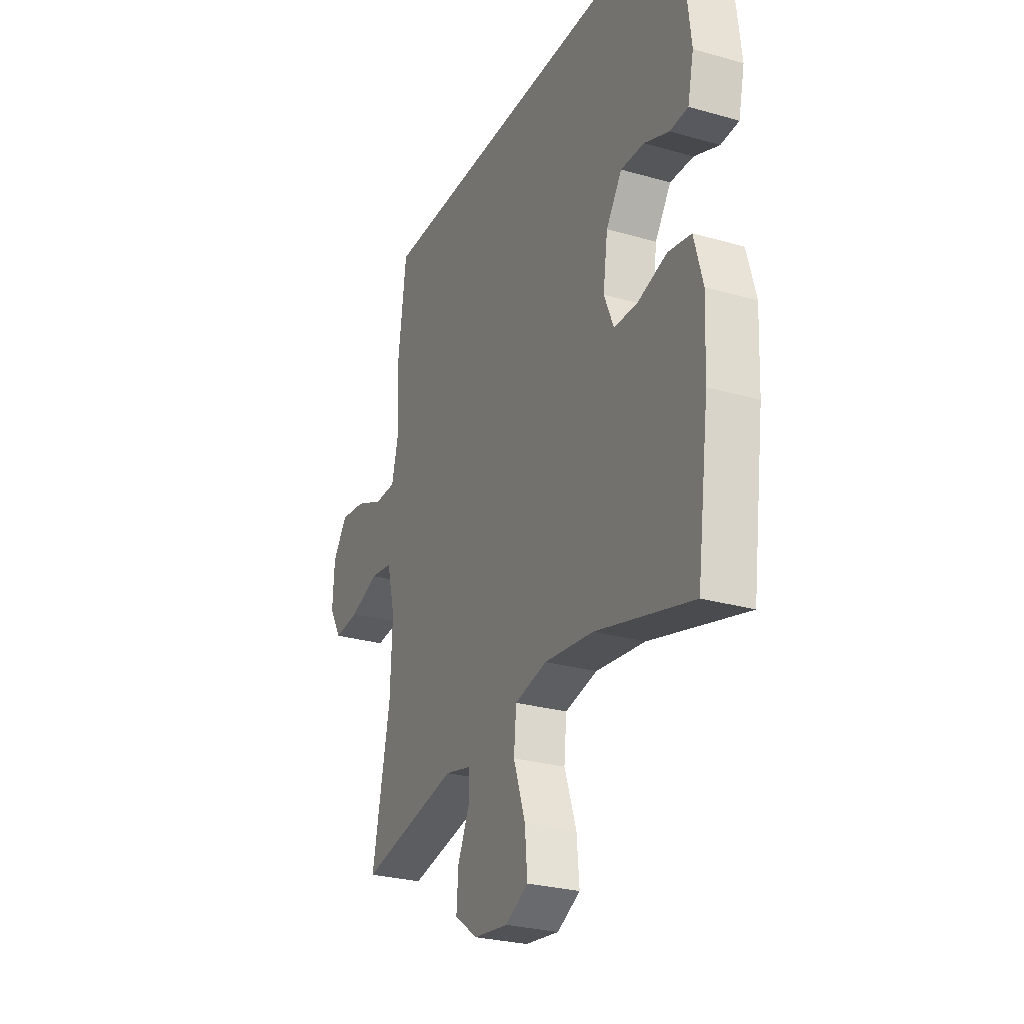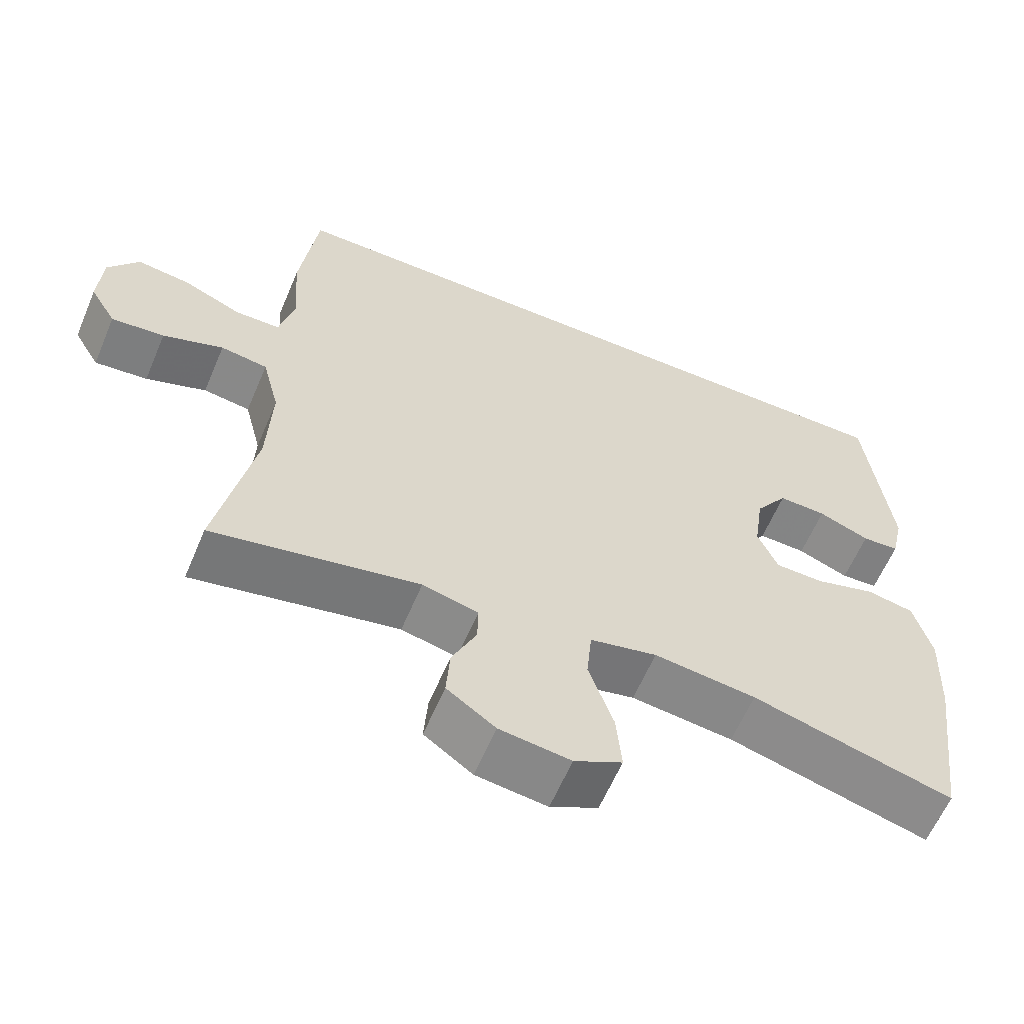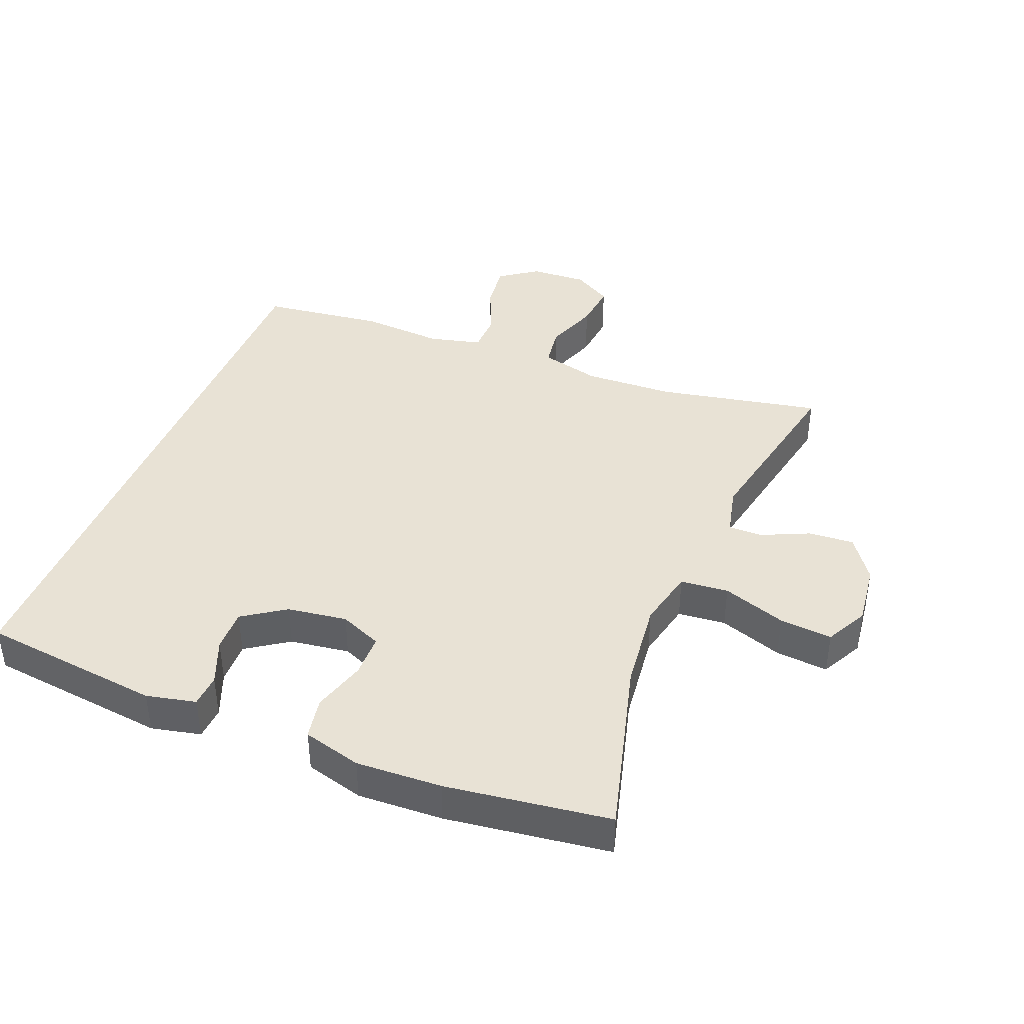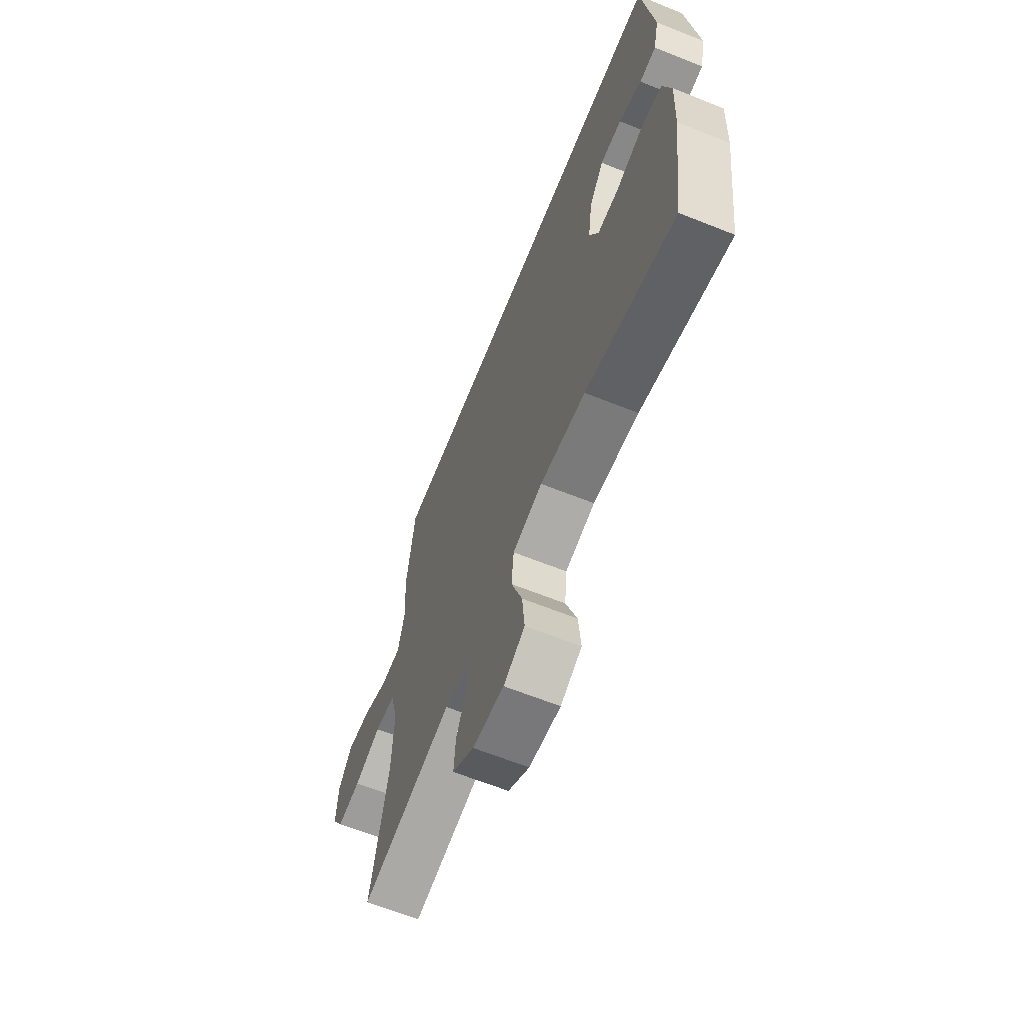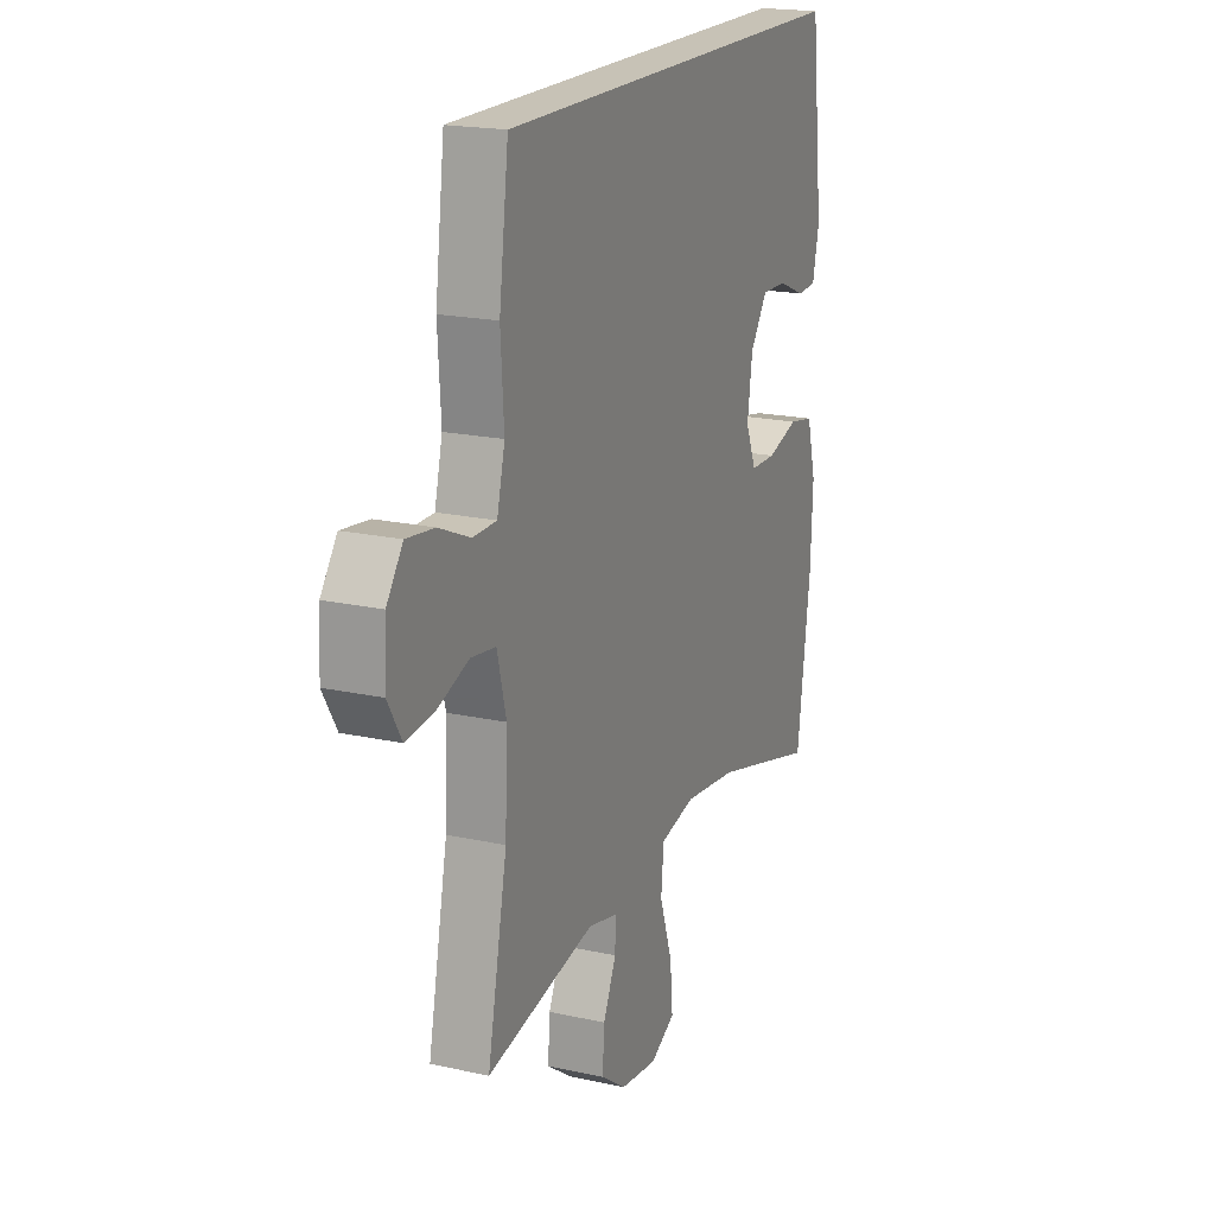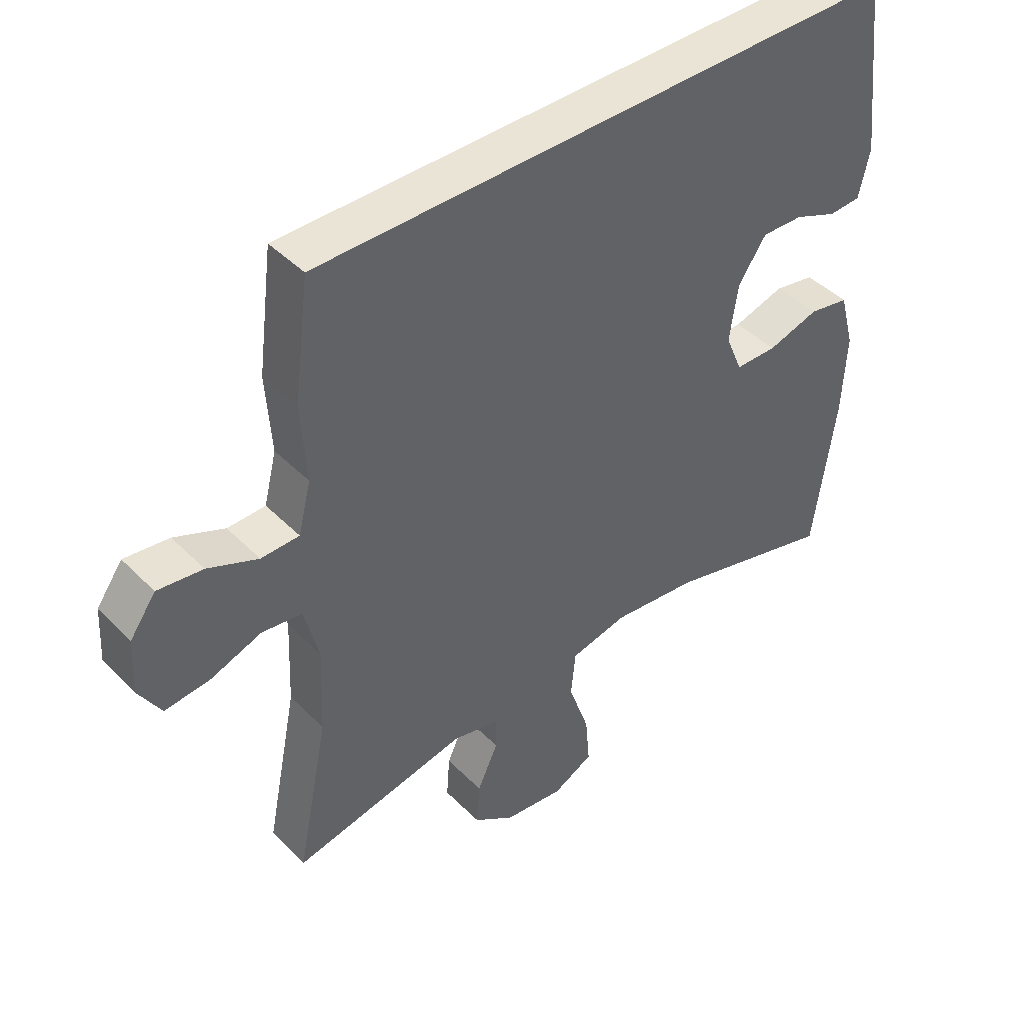
<metadata>
{"format":"obj","ext":"obj","renderer":"f3d","projection":"perspective","resolution":1024,"background":"white","views":[{"elev":-27.4,"azim":66.2,"up":"+Z"},{"elev":-61.1,"azim":-22.9,"up":"+Z"},{"elev":40.9,"azim":112.0,"up":"+Y"},{"elev":-64.6,"azim":68.1,"up":"+Z"},{"elev":19.1,"azim":-67.3,"up":"+Z"},{"elev":43.7,"azim":-40.6,"up":"+Z"}]}
</metadata>
<code>
v -0.5 0.07 -0.5
v -0.45 0.07 -0.252
v -0.444 0.07 -0.115
v -0.467 0.07 -0.024
v -0.53 0.07 -0.015
v -0.611 0.07 -0.044
v -0.682 0.07 -0.051
v -0.717 0.07 0.008
v -0.712 0.07 0.095
v -0.671 0.07 0.152
v -0.6 0.07 0.143
v -0.521 0.07 0.109
v -0.461 0.07 0.11
v -0.441 0.07 0.19
v -0.449 0.07 0.314
v -0.425 0.07 0.5
v 0.504 0.07 0.5
v 0.536 0.07 0.224
v 0.519 0.07 0.149
v 0.469 0.07 0.146
v 0.4 0.07 0.174
v 0.335 0.07 0.176
v 0.291 0.07 0.112
v 0.278 0.07 0.021
v 0.305 0.07 -0.043
v 0.371 0.07 -0.044
v 0.452 0.07 -0.02
v 0.516 0.07 -0.032
v 0.54 0.07 -0.121
v 0.534 0.07 -0.251
v 0.5 0.07 -0.5
v 0.231 0.07 -0.427
v 0.094 0.07 -0.411
v 0.004 0.07 -0.431
v -0.003 0.07 -0.504
v 0.03 0.07 -0.601
v 0.037 0.07 -0.681
v -0.027 0.07 -0.714
v -0.122 0.07 -0.702
v -0.187 0.07 -0.656
v -0.182 0.07 -0.587
v -0.149 0.07 -0.515
v -0.148 0.07 -0.463
v -0.223 0.07 -0.445
v -0.5 0 -0.5
v -0.45 0 -0.252
v -0.444 0 -0.115
v -0.467 0 -0.024
v -0.53 0 -0.015
v -0.611 0 -0.044
v -0.682 0 -0.051
v -0.717 0 0.008
v -0.712 0 0.095
v -0.671 0 0.152
v -0.6 0 0.143
v -0.521 0 0.109
v -0.461 0 0.11
v -0.441 0 0.19
v -0.449 0 0.314
v -0.425 0 0.5
v 0.504 0 0.5
v 0.536 0 0.224
v 0.519 0 0.149
v 0.469 0 0.146
v 0.4 0 0.174
v 0.335 0 0.176
v 0.291 0 0.112
v 0.278 0 0.021
v 0.305 0 -0.043
v 0.371 0 -0.044
v 0.452 0 -0.02
v 0.516 0 -0.032
v 0.54 0 -0.121
v 0.534 0 -0.251
v 0.5 0 -0.5
v 0.231 0 -0.427
v 0.094 0 -0.411
v 0.004 0 -0.431
v -0.003 0 -0.504
v 0.03 0 -0.601
v 0.037 0 -0.681
v -0.027 0 -0.714
v -0.122 0 -0.702
v -0.187 0 -0.656
v -0.182 0 -0.587
v -0.149 0 -0.515
v -0.148 0 -0.463
v -0.223 0 -0.445
f 39 40 41 42
f 39 42 43
f 38 39 43
f 35 36 37 38
f 34 35 38 43
f 33 34 43 44
f 29 30 31 32
f 29 32 33
f 26 27 28 29
f 25 26 29 33
f 24 25 33 44
f 18 19 20 21
f 18 21 22
f 17 18 22
f 14 15 16 17
f 13 14 17 22
f 9 10 11 12
f 9 12 13
f 8 9 13
f 5 6 7 8
f 5 8 13 22
f 24 44 1 2
f 23 24 2 3
f 4 5 22 23
f 3 4 23
f 86 85 84 83
f 87 86 83
f 87 83 82
f 82 81 80 79
f 87 82 79 78
f 88 87 78 77
f 76 75 74 73
f 77 76 73
f 73 72 71 70
f 77 73 70 69
f 88 77 69 68
f 65 64 63 62
f 66 65 62
f 66 62 61
f 61 60 59 58
f 66 61 58 57
f 56 55 54 53
f 57 56 53
f 57 53 52
f 52 51 50 49
f 66 57 52 49
f 46 45 88 68
f 47 46 68 67
f 67 66 49 48
f 67 48 47
f 1 45 46 2
f 2 46 47 3
f 3 47 48 4
f 4 48 49 5
f 5 49 50 6
f 6 50 51 7
f 7 51 52 8
f 8 52 53 9
f 9 53 54 10
f 10 54 55 11
f 11 55 56 12
f 12 56 57 13
f 13 57 58 14
f 14 58 59 15
f 15 59 60 16
f 16 60 61 17
f 17 61 62 18
f 18 62 63 19
f 19 63 64 20
f 20 64 65 21
f 21 65 66 22
f 22 66 67 23
f 23 67 68 24
f 24 68 69 25
f 25 69 70 26
f 26 70 71 27
f 27 71 72 28
f 28 72 73 29
f 29 73 74 30
f 30 74 75 31
f 31 75 76 32
f 32 76 77 33
f 33 77 78 34
f 34 78 79 35
f 35 79 80 36
f 36 80 81 37
f 37 81 82 38
f 38 82 83 39
f 39 83 84 40
f 40 84 85 41
f 41 85 86 42
f 42 86 87 43
f 43 87 88 44
f 44 88 45 1

</code>
